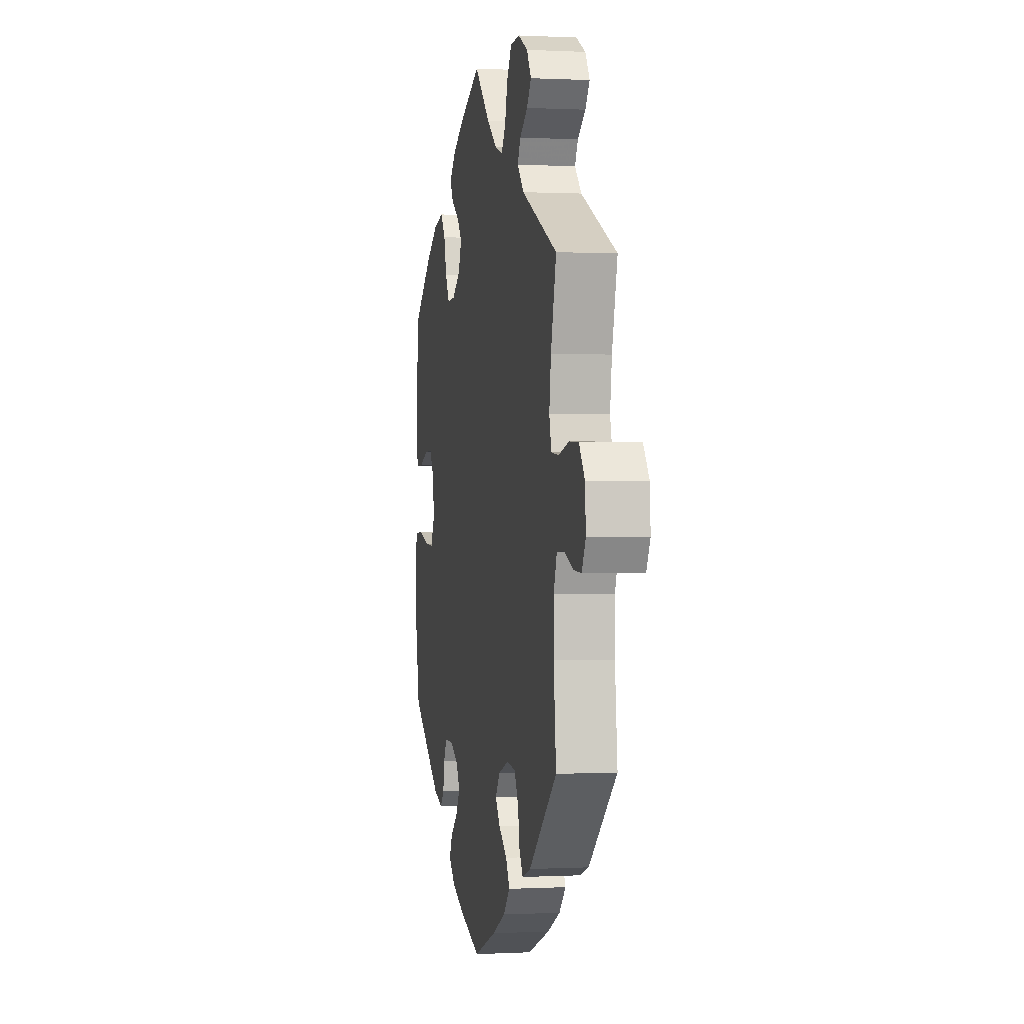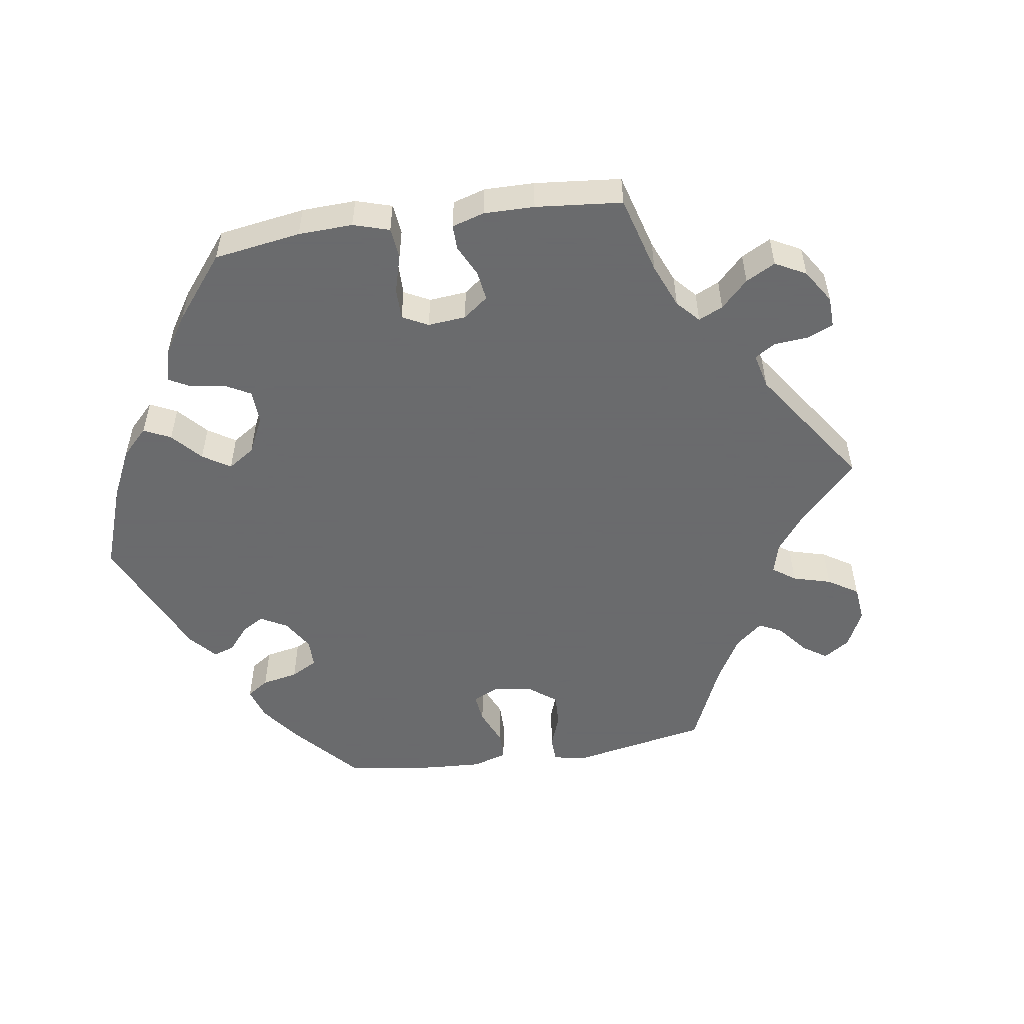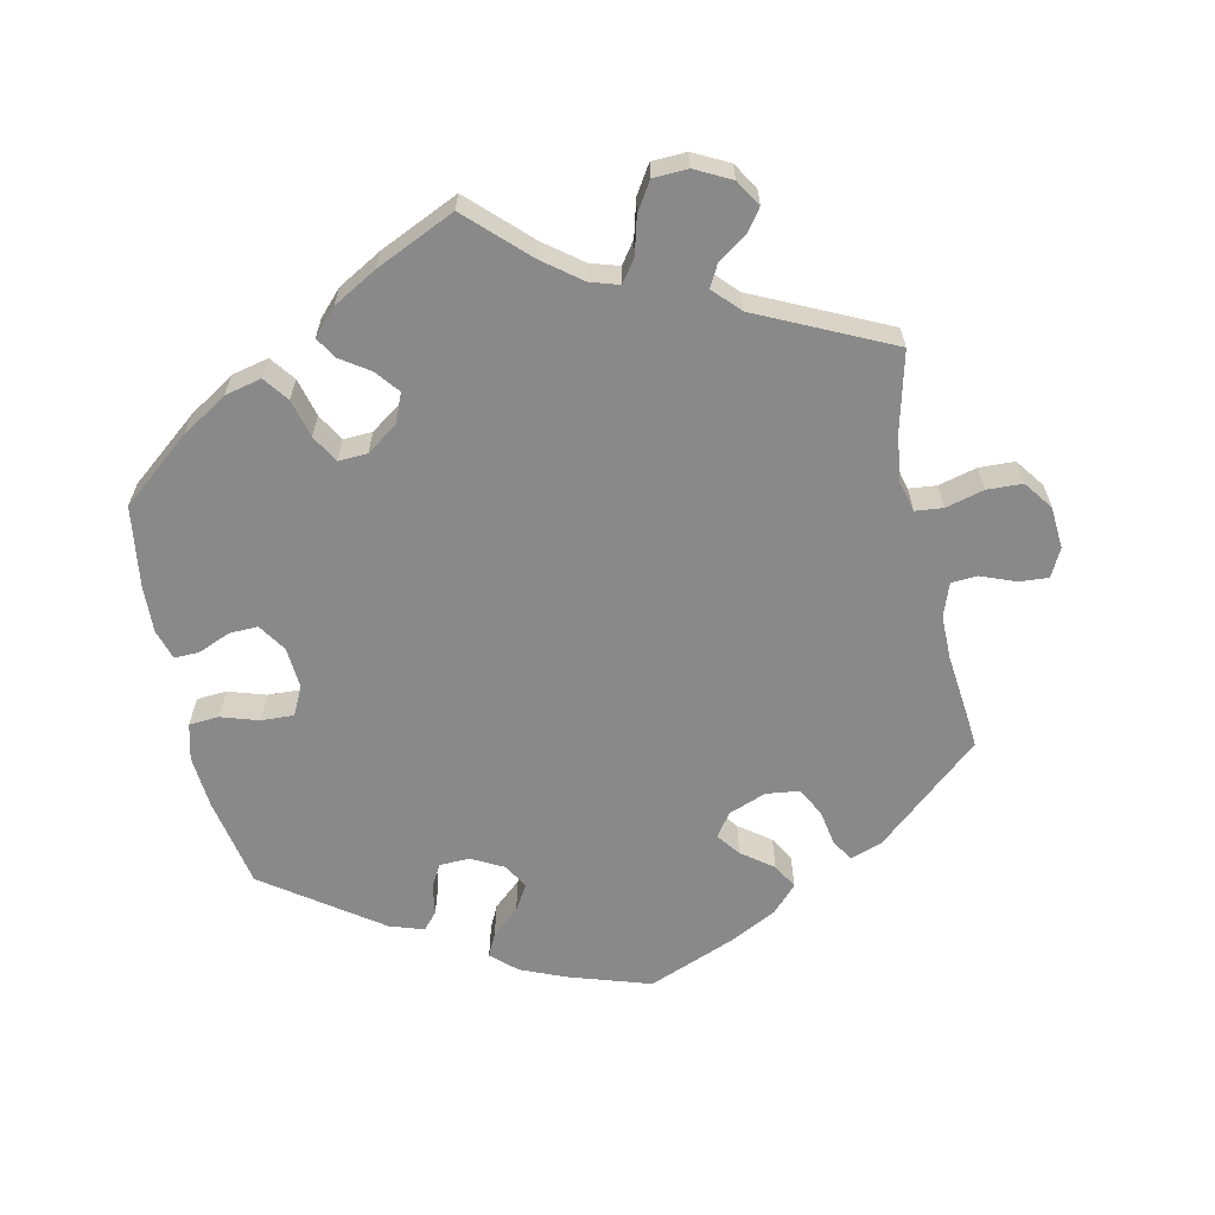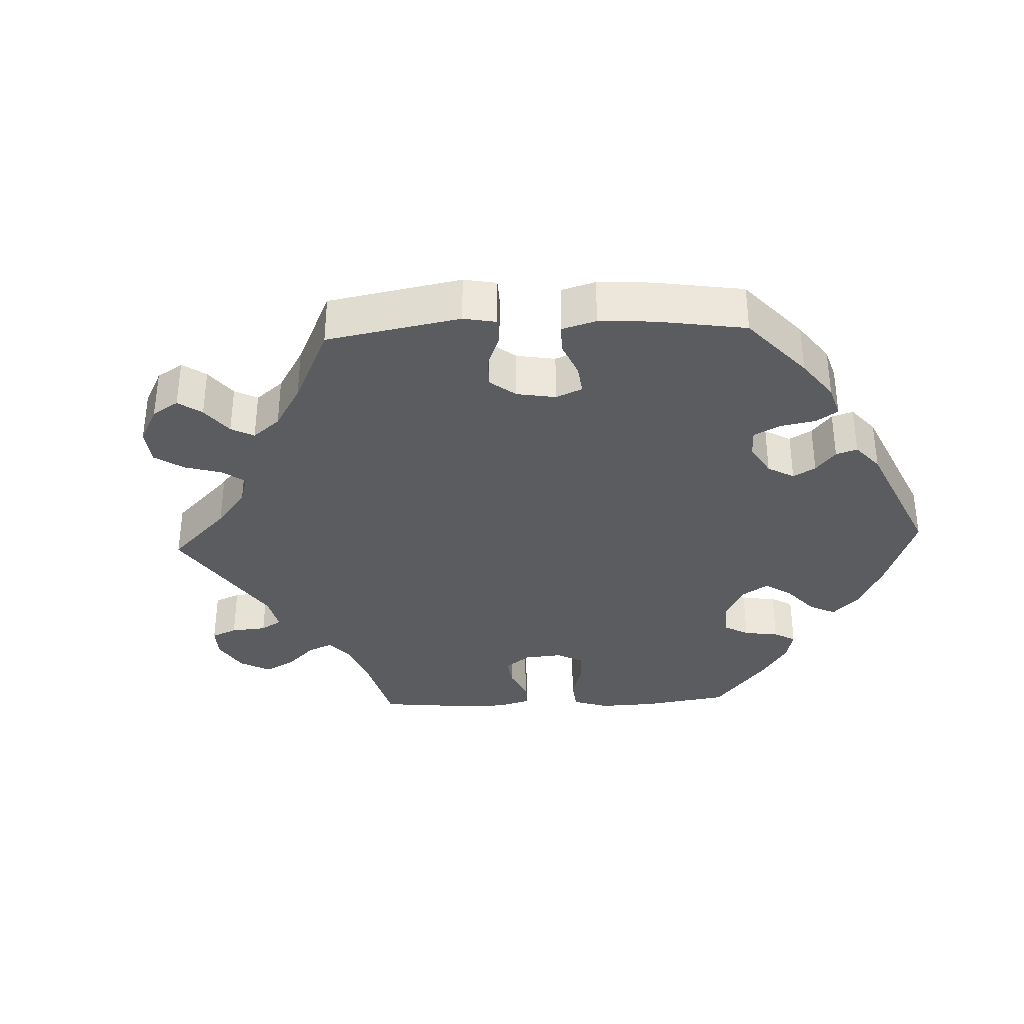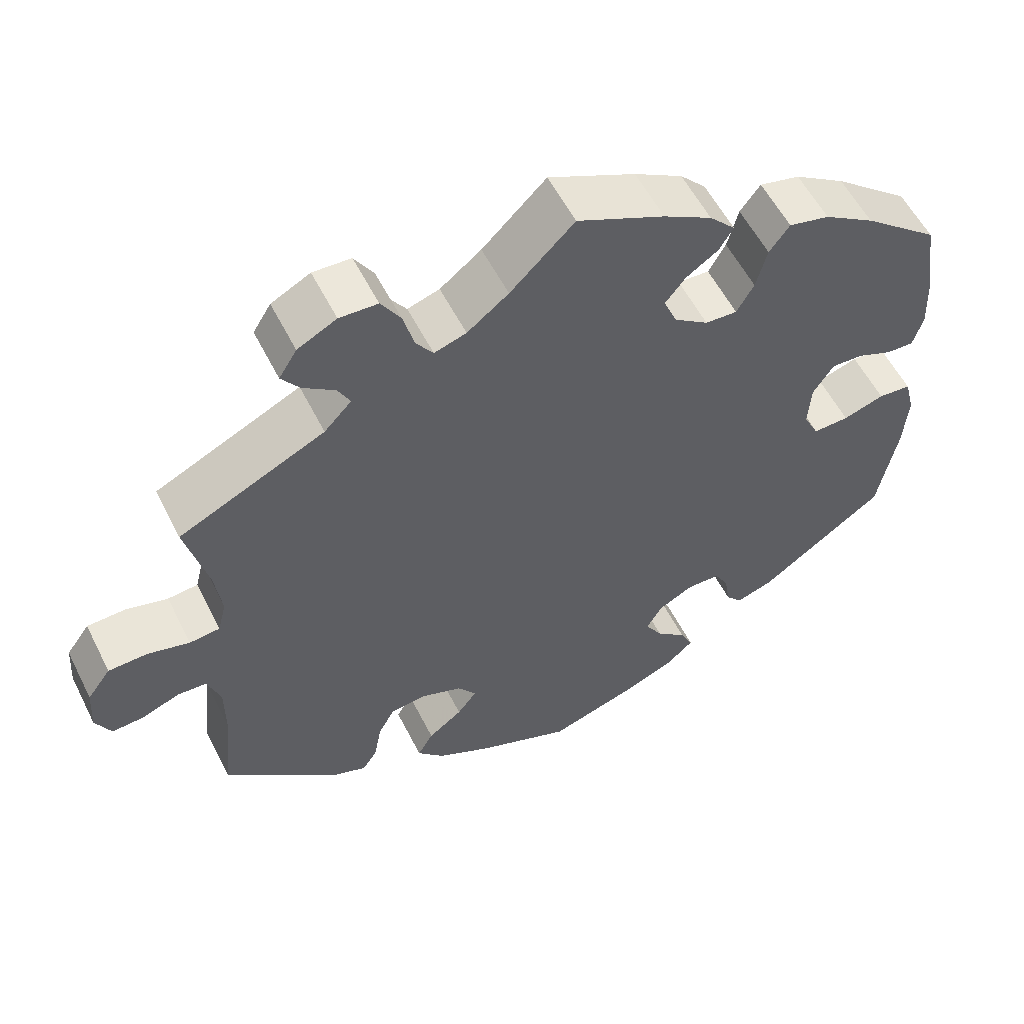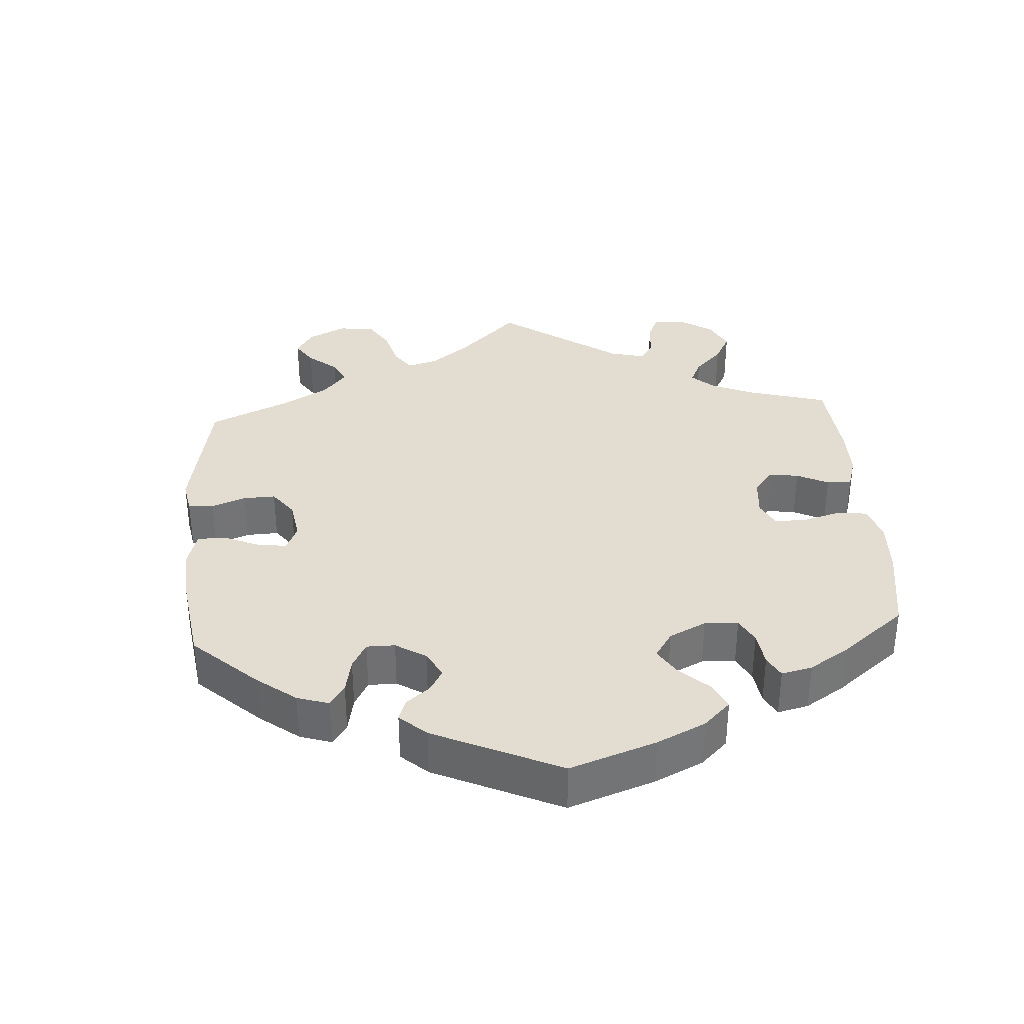
<metadata>
{"format":"obj","ext":"obj","renderer":"f3d","projection":"perspective","resolution":1024,"background":"white","views":[{"elev":0.3,"azim":79.1,"up":"+Z"},{"elev":-53.2,"azim":-21.4,"up":"+Y"},{"elev":-63.0,"azim":12.3,"up":"+Y"},{"elev":-35.1,"azim":152.4,"up":"+Y"},{"elev":56.3,"azim":153.5,"up":"+Z"},{"elev":35.3,"azim":-123.9,"up":"+Y"}]}
</metadata>
<code>
v 0.473 0.07 0.179
v 0.464 0.07 0.112
v 0.475 0.07 0.069
v 0.514 0.07 0.065
v 0.568 0.07 0.079
v 0.618 0.07 0.077
v 0.648 0.07 0.036
v 0.652 0.07 -0.023
v 0.632 0.07 -0.062
v 0.591 0.07 -0.059
v 0.542 0.07 -0.04
v 0.505 0.07 -0.042
v 0.488 0.07 -0.089
v 0.488 0.07 -0.163
v 0.501 0.07 -0.288
v 0.354 0.07 -0.415
v 0.309 0.07 -0.431
v 0.29 0.07 -0.401
v 0.281 0.07 -0.35
v 0.26 0.07 -0.31
v 0.213 0.07 -0.304
v 0.16 0.07 -0.324
v 0.136 0.07 -0.357
v 0.161 0.07 -0.39
v 0.205 0.07 -0.423
v 0.225 0.07 -0.458
v 0.19 0.07 -0.495
v 0.121 0.07 -0.53
v 0 0.07 -0.578
v -0.115 0.07 -0.541
v -0.179 0.07 -0.514
v -0.214 0.07 -0.482
v -0.198 0.07 -0.449
v -0.159 0.07 -0.415
v -0.137 0.07 -0.379
v -0.157 0.07 -0.344
v -0.202 0.07 -0.32
v -0.245 0.07 -0.321
v -0.263 0.07 -0.353
v -0.27 0.07 -0.396
v -0.291 0.07 -0.42
v -0.339 0.07 -0.404
v -0.5 0.07 -0.289
v -0.524 0.07 -0.162
v -0.53 0.07 -0.086
v -0.517 0.07 -0.035
v -0.475 0.07 -0.032
v -0.422 0.07 -0.049
v -0.376 0.07 -0.051
v -0.356 0.07 -0.011
v -0.36 0.07 0.047
v -0.386 0.07 0.087
v -0.426 0.07 0.086
v -0.472 0.07 0.067
v -0.507 0.07 0.066
v -0.52 0.07 0.109
v -0.517 0.07 0.176
v -0.5 0.07 0.289
v -0.403 0.07 0.367
v -0.338 0.07 0.408
v -0.286 0.07 0.42
v -0.26 0.07 0.385
v -0.246 0.07 0.331
v -0.224 0.07 0.292
v -0.183 0.07 0.294
v -0.139 0.07 0.325
v -0.122 0.07 0.366
v -0.148 0.07 0.399
v -0.189 0.07 0.427
v -0.207 0.07 0.457
v -0.174 0.07 0.492
v -0.112 0.07 0.527
v 0 0.07 0.578
v 0.082 0.07 0.498
v 0.135 0.07 0.457
v 0.176 0.07 0.444
v 0.198 0.07 0.475
v 0.212 0.07 0.527
v 0.237 0.07 0.567
v 0.286 0.07 0.569
v 0.336 0.07 0.543
v 0.359 0.07 0.506
v 0.336 0.07 0.475
v 0.295 0.07 0.446
v 0.279 0.07 0.416
v 0.314 0.07 0.379
v 0.501 0.07 0.29
v 0.473 0 0.179
v 0.464 0 0.112
v 0.475 0 0.069
v 0.514 0 0.065
v 0.568 0 0.079
v 0.618 0 0.077
v 0.648 0 0.036
v 0.652 0 -0.023
v 0.632 0 -0.062
v 0.591 0 -0.059
v 0.542 0 -0.04
v 0.505 0 -0.042
v 0.488 0 -0.089
v 0.488 0 -0.163
v 0.501 0 -0.288
v 0.354 0 -0.415
v 0.309 0 -0.431
v 0.29 0 -0.401
v 0.281 0 -0.35
v 0.26 0 -0.31
v 0.213 0 -0.304
v 0.16 0 -0.324
v 0.136 0 -0.357
v 0.161 0 -0.39
v 0.205 0 -0.423
v 0.225 0 -0.458
v 0.19 0 -0.495
v 0.121 0 -0.53
v 0 0 -0.578
v -0.115 0 -0.541
v -0.179 0 -0.514
v -0.214 0 -0.482
v -0.198 0 -0.449
v -0.159 0 -0.415
v -0.137 0 -0.379
v -0.157 0 -0.344
v -0.202 0 -0.32
v -0.245 0 -0.321
v -0.263 0 -0.353
v -0.27 0 -0.396
v -0.291 0 -0.42
v -0.339 0 -0.404
v -0.5 0 -0.289
v -0.524 0 -0.162
v -0.53 0 -0.086
v -0.517 0 -0.035
v -0.475 0 -0.032
v -0.422 0 -0.049
v -0.376 0 -0.051
v -0.356 0 -0.011
v -0.36 0 0.047
v -0.386 0 0.087
v -0.426 0 0.086
v -0.472 0 0.067
v -0.507 0 0.066
v -0.52 0 0.109
v -0.517 0 0.176
v -0.5 0 0.289
v -0.403 0 0.367
v -0.338 0 0.408
v -0.286 0 0.42
v -0.26 0 0.385
v -0.246 0 0.331
v -0.224 0 0.292
v -0.183 0 0.294
v -0.139 0 0.325
v -0.122 0 0.366
v -0.148 0 0.399
v -0.189 0 0.427
v -0.207 0 0.457
v -0.174 0 0.492
v -0.112 0 0.527
v 0 0 0.578
v 0.082 0 0.498
v 0.135 0 0.457
v 0.176 0 0.444
v 0.198 0 0.475
v 0.212 0 0.527
v 0.237 0 0.567
v 0.286 0 0.569
v 0.336 0 0.543
v 0.359 0 0.506
v 0.336 0 0.475
v 0.295 0 0.446
v 0.279 0 0.416
v 0.314 0 0.379
v 0.501 0 0.29
f 86 87 1
f 85 86 1 2
f 81 82 83 84
f 81 84 85
f 80 81 85
f 77 78 79 80
f 76 77 80 85
f 71 72 73 74
f 71 74 75
f 68 69 70 71
f 67 68 71 75
f 66 67 75 76
f 60 61 62 63
f 60 63 64
f 59 60 64
f 58 59 64
f 57 58 64
f 56 57 64 65
f 53 54 55 56
f 52 53 56 65
f 45 46 47 48
f 45 48 49
f 44 45 49
f 43 44 49
f 42 43 49
f 39 40 41 42
f 38 39 42 49
f 37 38 49 50
f 31 32 33 34
f 31 34 35
f 30 31 35
f 29 30 35
f 28 29 35 36
f 24 25 26 27
f 23 24 27 28
f 16 17 18 19
f 14 15 16 19
f 13 14 19 20
f 12 13 20 21
f 8 9 10 11
f 8 11 12
f 7 8 12
f 4 5 6 7
f 3 4 7 12
f 76 85 2 3
f 51 52 65 66
f 36 37 50 51
f 23 28 36 51
f 22 23 51 66
f 21 22 66 76
f 3 12 21 76
f 88 174 173
f 89 88 173 172
f 171 170 169 168
f 172 171 168
f 172 168 167
f 167 166 165 164
f 172 167 164 163
f 161 160 159 158
f 162 161 158
f 158 157 156 155
f 162 158 155 154
f 163 162 154 153
f 150 149 148 147
f 151 150 147
f 151 147 146
f 151 146 145
f 151 145 144
f 152 151 144 143
f 143 142 141 140
f 152 143 140 139
f 135 134 133 132
f 136 135 132
f 136 132 131
f 136 131 130
f 136 130 129
f 129 128 127 126
f 136 129 126 125
f 137 136 125 124
f 121 120 119 118
f 122 121 118
f 122 118 117
f 122 117 116
f 123 122 116 115
f 114 113 112 111
f 115 114 111 110
f 106 105 104 103
f 106 103 102 101
f 107 106 101 100
f 108 107 100 99
f 98 97 96 95
f 99 98 95
f 99 95 94
f 94 93 92 91
f 99 94 91 90
f 90 89 172 163
f 153 152 139 138
f 138 137 124 123
f 138 123 115 110
f 153 138 110 109
f 163 153 109 108
f 163 108 99 90
f 1 88 89 2
f 2 89 90 3
f 3 90 91 4
f 4 91 92 5
f 5 92 93 6
f 6 93 94 7
f 7 94 95 8
f 8 95 96 9
f 9 96 97 10
f 10 97 98 11
f 11 98 99 12
f 12 99 100 13
f 13 100 101 14
f 14 101 102 15
f 15 102 103 16
f 16 103 104 17
f 17 104 105 18
f 18 105 106 19
f 19 106 107 20
f 20 107 108 21
f 21 108 109 22
f 22 109 110 23
f 23 110 111 24
f 24 111 112 25
f 25 112 113 26
f 26 113 114 27
f 27 114 115 28
f 28 115 116 29
f 29 116 117 30
f 30 117 118 31
f 31 118 119 32
f 32 119 120 33
f 33 120 121 34
f 34 121 122 35
f 35 122 123 36
f 36 123 124 37
f 37 124 125 38
f 38 125 126 39
f 39 126 127 40
f 40 127 128 41
f 41 128 129 42
f 42 129 130 43
f 43 130 131 44
f 44 131 132 45
f 45 132 133 46
f 46 133 134 47
f 47 134 135 48
f 48 135 136 49
f 49 136 137 50
f 50 137 138 51
f 51 138 139 52
f 52 139 140 53
f 53 140 141 54
f 54 141 142 55
f 55 142 143 56
f 56 143 144 57
f 57 144 145 58
f 58 145 146 59
f 59 146 147 60
f 60 147 148 61
f 61 148 149 62
f 62 149 150 63
f 63 150 151 64
f 64 151 152 65
f 65 152 153 66
f 66 153 154 67
f 67 154 155 68
f 68 155 156 69
f 69 156 157 70
f 70 157 158 71
f 71 158 159 72
f 72 159 160 73
f 73 160 161 74
f 74 161 162 75
f 75 162 163 76
f 76 163 164 77
f 77 164 165 78
f 78 165 166 79
f 79 166 167 80
f 80 167 168 81
f 81 168 169 82
f 82 169 170 83
f 83 170 171 84
f 84 171 172 85
f 85 172 173 86
f 86 173 174 87
f 87 174 88 1

</code>
